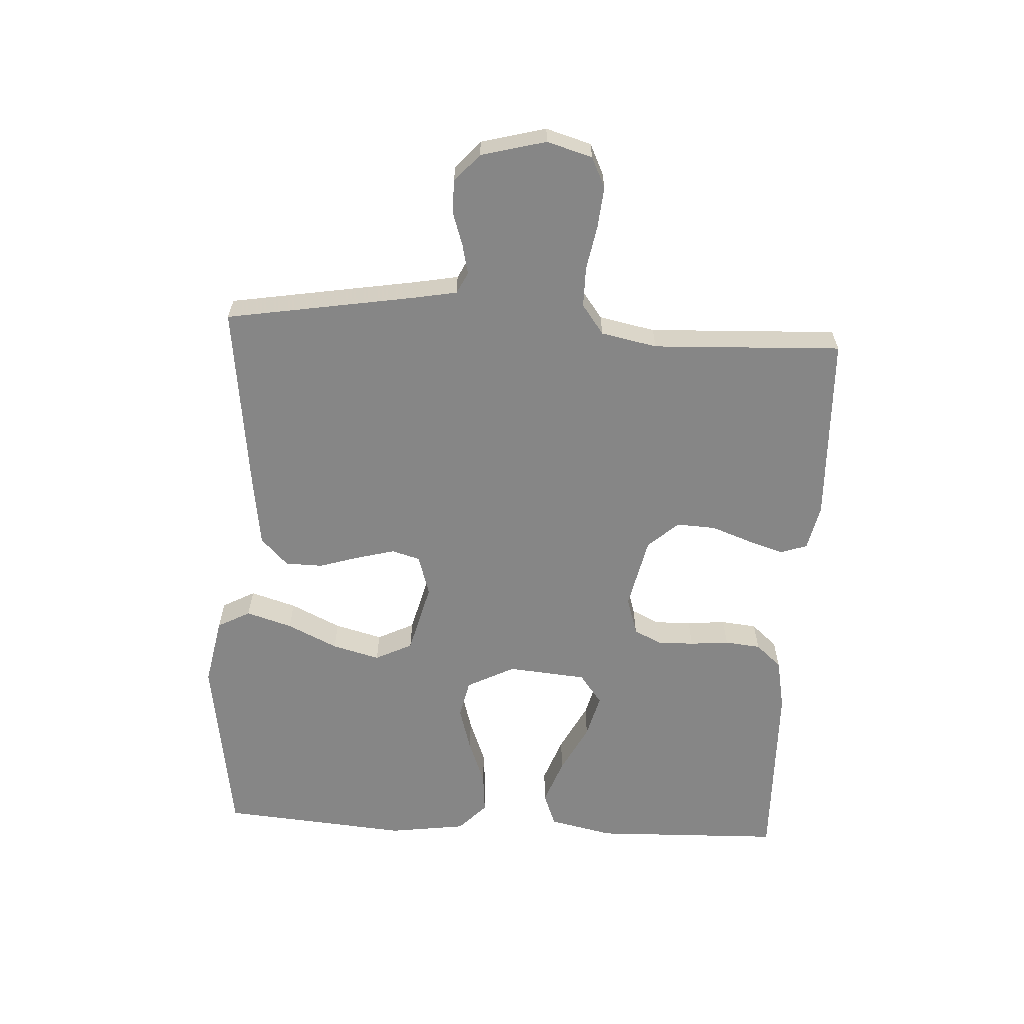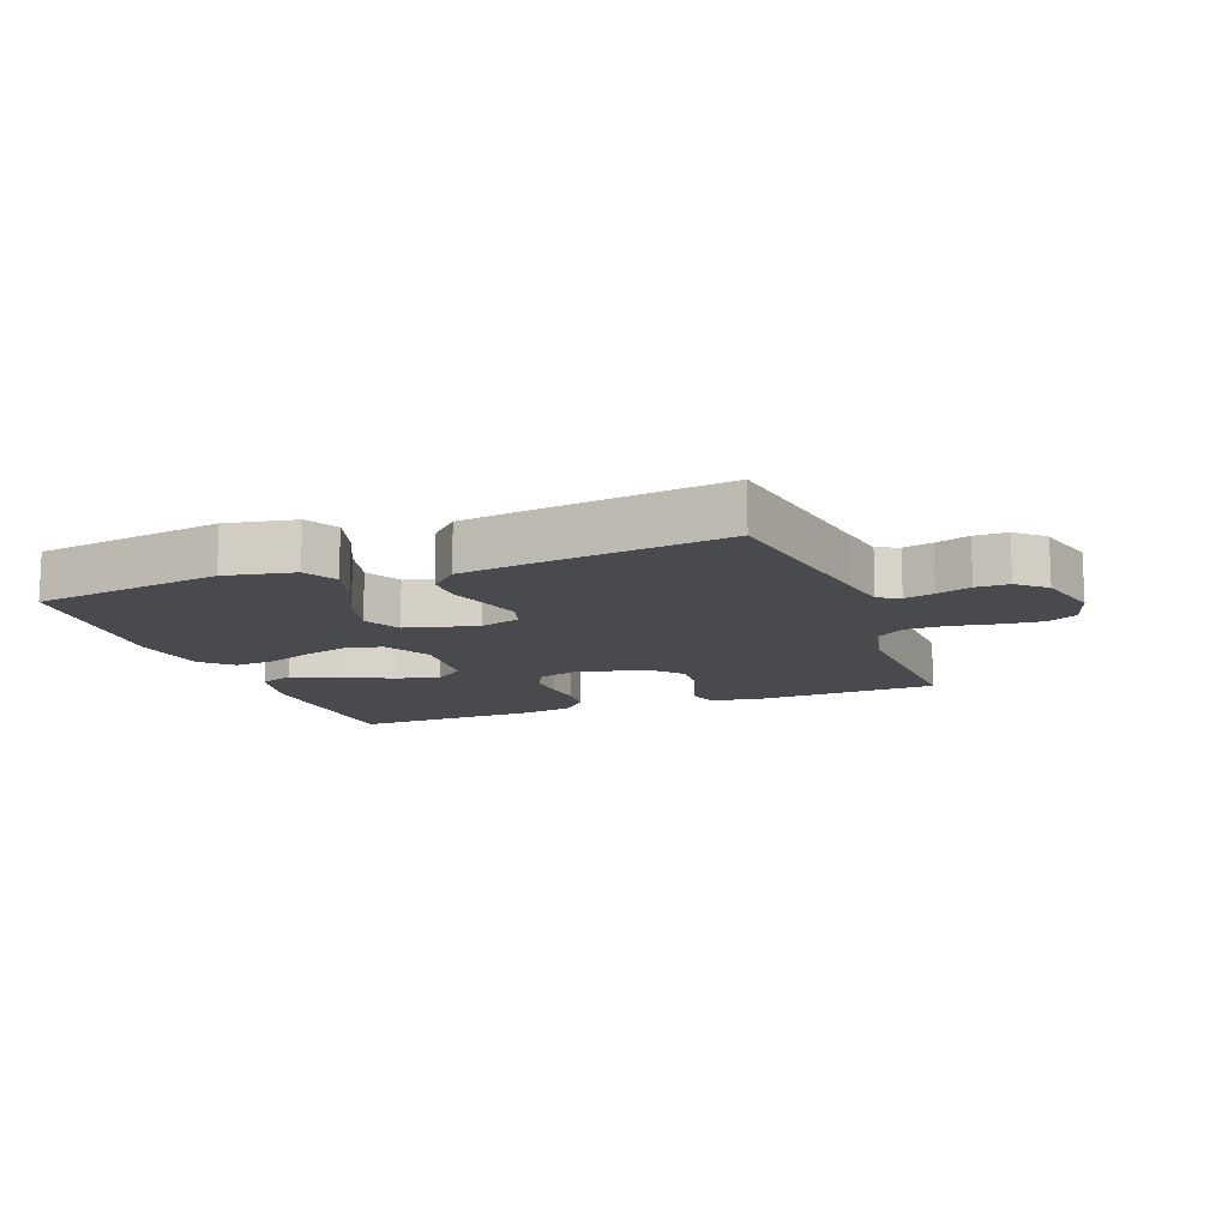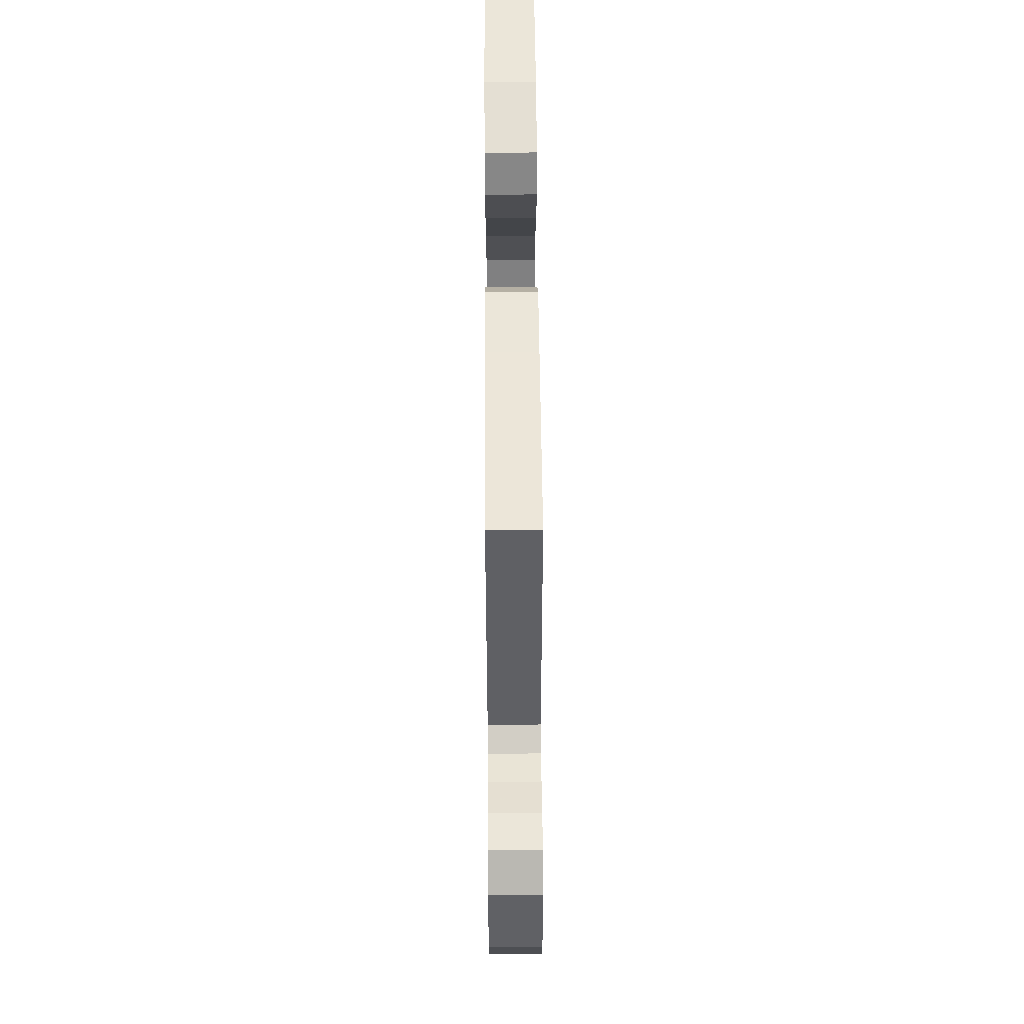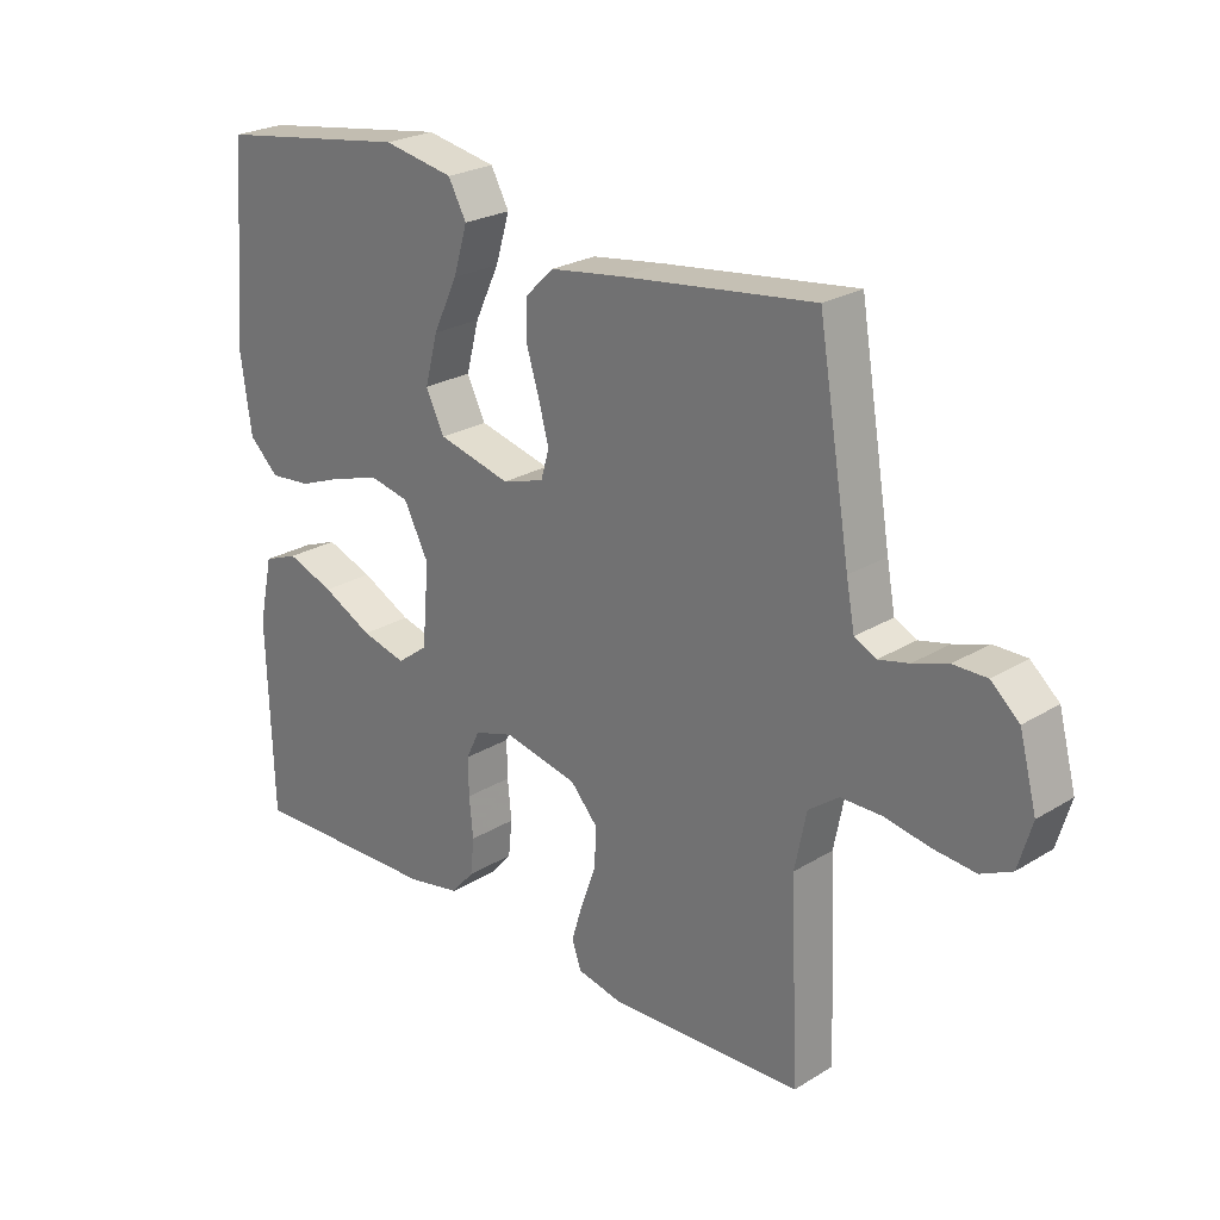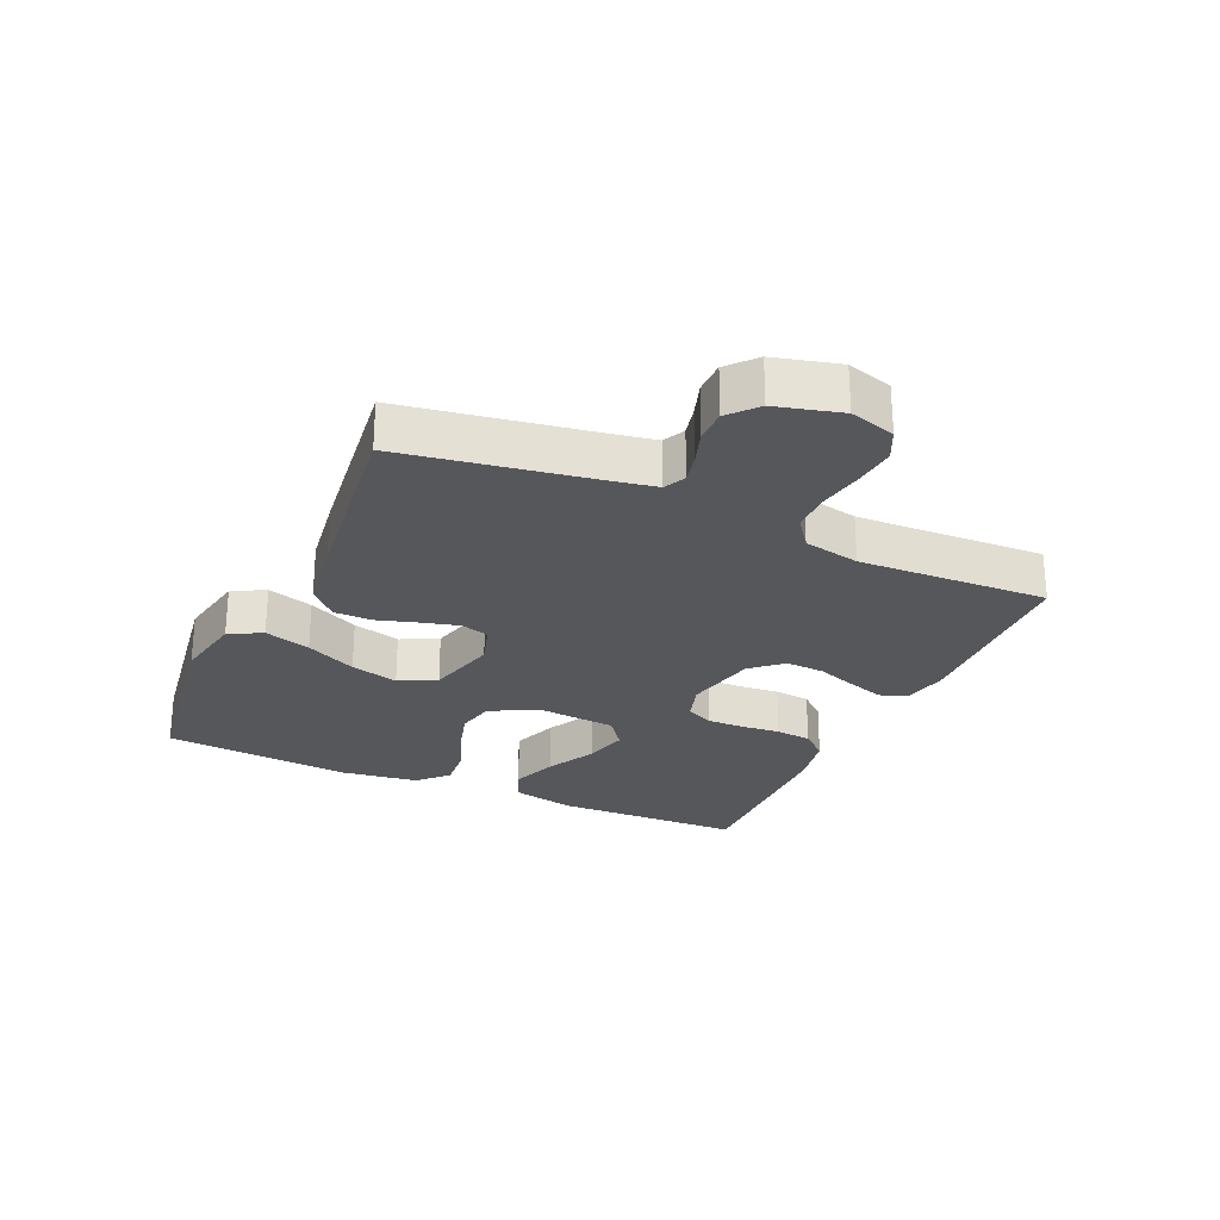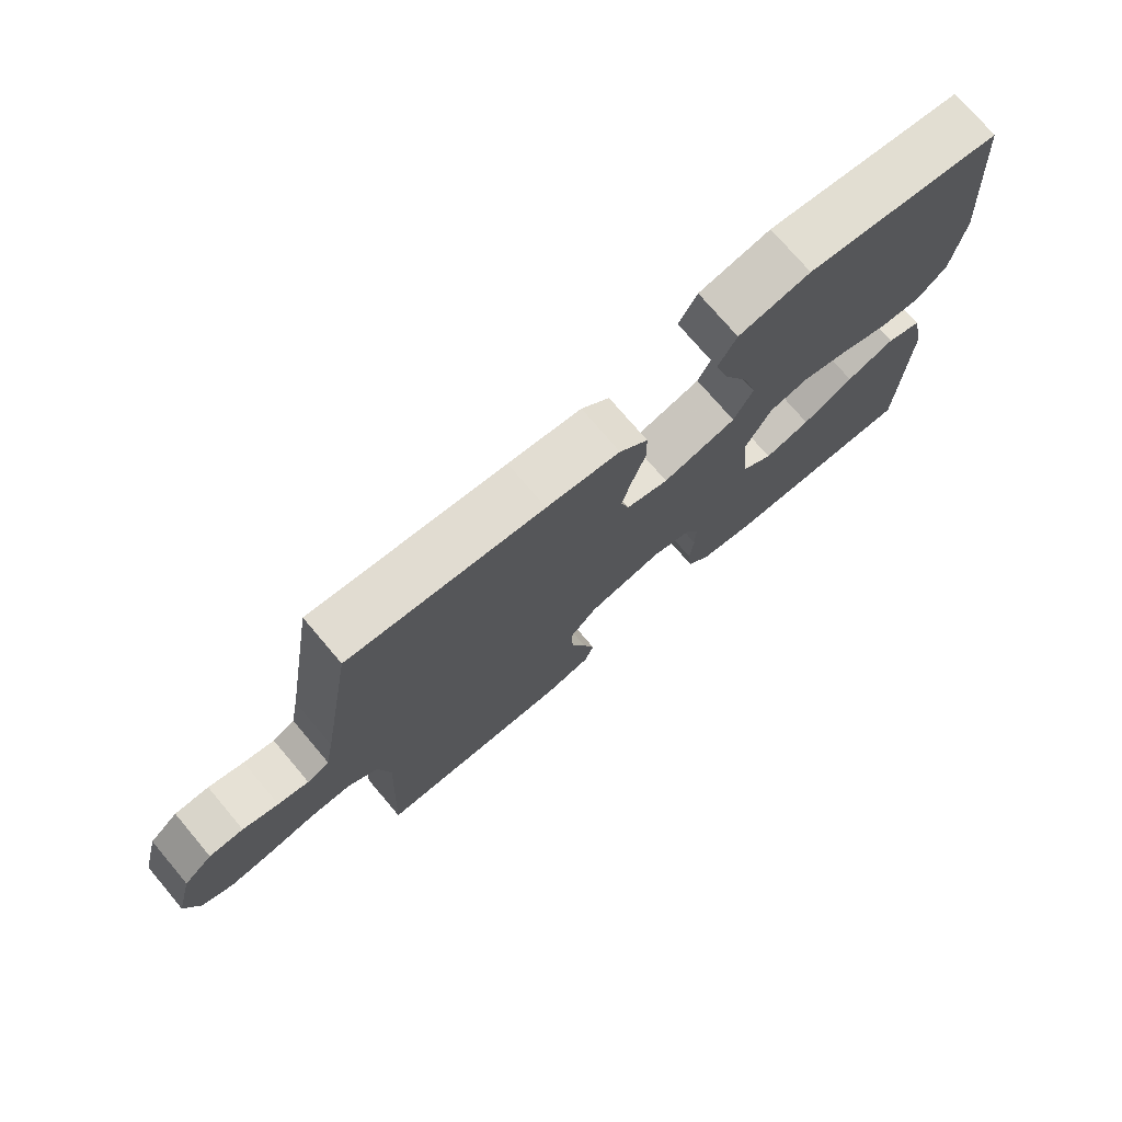
<metadata>
{"format":"obj","ext":"obj","renderer":"f3d","projection":"perspective","resolution":1024,"background":"white","views":[{"elev":-62.0,"azim":86.8,"up":"+Y"},{"elev":-12.9,"azim":20.5,"up":"+Y"},{"elev":56.0,"azim":89.6,"up":"+Z"},{"elev":24.5,"azim":44.9,"up":"+Z"},{"elev":-26.4,"azim":65.7,"up":"+Y"},{"elev":74.4,"azim":139.7,"up":"+Z"}]}
</metadata>
<code>
v 0.5 0.07 -0.5
v 0.2 0.07 -0.511
v 0.128 0.07 -0.495
v 0.114 0.07 -0.453
v 0.132 0.07 -0.395
v 0.155 0.07 -0.331
v 0.158 0.07 -0.269
v 0.115 0.07 -0.221
v 0 0.07 -0.196
v -0.061 0.07 -0.215
v -0.082 0.07 -0.259
v -0.081 0.07 -0.317
v -0.075 0.07 -0.379
v -0.081 0.07 -0.436
v -0.117 0.07 -0.477
v -0.2 0.07 -0.493
v -0.5 0.07 -0.5
v -0.509 0.07 -0.2
v -0.487 0.07 -0.098
v -0.433 0.07 -0.077
v -0.359 0.07 -0.104
v -0.281 0.07 -0.144
v -0.211 0.07 -0.162
v -0.163 0.07 -0.126
v -0.152 0.07 0
v -0.191 0.07 0.076
v -0.252 0.07 0.089
v -0.324 0.07 0.068
v -0.397 0.07 0.04
v -0.462 0.07 0.034
v -0.508 0.07 0.078
v -0.525 0.07 0.2
v -0.5 0.07 0.5
v -0.2 0.07 0.545
v -0.09 0.07 0.524
v -0.062 0.07 0.472
v -0.084 0.07 0.399
v -0.122 0.07 0.319
v -0.142 0.07 0.243
v -0.113 0.07 0.184
v 0 0.07 0.155
v 0.065 0.07 0.175
v 0.078 0.07 0.22
v 0.062 0.07 0.28
v 0.042 0.07 0.345
v 0.043 0.07 0.404
v 0.087 0.07 0.447
v 0.2 0.07 0.463
v 0.5 0.07 0.5
v 0.55 0.07 0.2
v 0.563 0.07 0.13
v 0.597 0.07 0.113
v 0.644 0.07 0.124
v 0.698 0.07 0.142
v 0.75 0.07 0.142
v 0.794 0.07 0.103
v 0.821 0.07 0
v 0.8 0.07 -0.072
v 0.752 0.07 -0.095
v 0.687 0.07 -0.089
v 0.616 0.07 -0.076
v 0.552 0.07 -0.076
v 0.505 0.07 -0.111
v 0.487 0.07 -0.2
v 0.5 0 -0.5
v 0.2 0 -0.511
v 0.128 0 -0.495
v 0.114 0 -0.453
v 0.132 0 -0.395
v 0.155 0 -0.331
v 0.158 0 -0.269
v 0.115 0 -0.221
v 0 0 -0.196
v -0.061 0 -0.215
v -0.082 0 -0.259
v -0.081 0 -0.317
v -0.075 0 -0.379
v -0.081 0 -0.436
v -0.117 0 -0.477
v -0.2 0 -0.493
v -0.5 0 -0.5
v -0.509 0 -0.2
v -0.487 0 -0.098
v -0.433 0 -0.077
v -0.359 0 -0.104
v -0.281 0 -0.144
v -0.211 0 -0.162
v -0.163 0 -0.126
v -0.152 0 0
v -0.191 0 0.076
v -0.252 0 0.089
v -0.324 0 0.068
v -0.397 0 0.04
v -0.462 0 0.034
v -0.508 0 0.078
v -0.525 0 0.2
v -0.5 0 0.5
v -0.2 0 0.545
v -0.09 0 0.524
v -0.062 0 0.472
v -0.084 0 0.399
v -0.122 0 0.319
v -0.142 0 0.243
v -0.113 0 0.184
v 0 0 0.155
v 0.065 0 0.175
v 0.078 0 0.22
v 0.062 0 0.28
v 0.042 0 0.345
v 0.043 0 0.404
v 0.087 0 0.447
v 0.2 0 0.463
v 0.5 0 0.5
v 0.55 0 0.2
v 0.563 0 0.13
v 0.597 0 0.113
v 0.644 0 0.124
v 0.698 0 0.142
v 0.75 0 0.142
v 0.794 0 0.103
v 0.821 0 0
v 0.8 0 -0.072
v 0.752 0 -0.095
v 0.687 0 -0.089
v 0.616 0 -0.076
v 0.552 0 -0.076
v 0.505 0 -0.111
v 0.487 0 -0.2
f 59 60 61
f 58 59 61
f 57 58 61
f 56 57 61
f 55 56 61
f 54 55 61
f 53 54 61
f 52 53 61 62
f 51 52 62 63
f 48 49 50
f 47 48 50
f 46 47 50
f 45 46 50
f 44 45 50
f 50 51 63
f 44 50 63
f 43 44 63
f 36 37 38
f 35 36 38
f 34 35 38
f 33 34 38
f 32 33 38
f 31 32 38
f 30 31 38
f 29 30 38
f 28 29 38
f 27 28 38 39
f 26 27 39 40
f 20 21 22
f 19 20 22
f 18 19 22
f 17 18 22
f 16 17 22
f 15 16 22
f 14 15 22
f 13 14 22
f 12 13 22
f 11 12 22 23
f 10 11 23 24
f 4 5 6
f 3 4 6
f 2 3 6
f 1 2 6
f 64 1 6
f 64 6 7
f 64 7 8
f 63 64 8
f 43 63 8
f 42 43 8
f 41 42 8 9
f 40 41 9
f 26 40 9
f 25 26 9
f 9 10 24 25
f 125 124 123
f 125 123 122
f 125 122 121
f 125 121 120
f 125 120 119
f 125 119 118
f 125 118 117
f 126 125 117 116
f 127 126 116 115
f 114 113 112
f 114 112 111
f 114 111 110
f 114 110 109
f 114 109 108
f 127 115 114
f 127 114 108
f 127 108 107
f 102 101 100
f 102 100 99
f 102 99 98
f 102 98 97
f 102 97 96
f 102 96 95
f 102 95 94
f 102 94 93
f 102 93 92
f 103 102 92 91
f 104 103 91 90
f 86 85 84
f 86 84 83
f 86 83 82
f 86 82 81
f 86 81 80
f 86 80 79
f 86 79 78
f 86 78 77
f 86 77 76
f 87 86 76 75
f 88 87 75 74
f 70 69 68
f 70 68 67
f 70 67 66
f 70 66 65
f 70 65 128
f 71 70 128
f 72 71 128
f 72 128 127
f 72 127 107
f 72 107 106
f 73 72 106 105
f 73 105 104
f 73 104 90
f 73 90 89
f 89 88 74 73
f 1 65 66 2
f 2 66 67 3
f 3 67 68 4
f 4 68 69 5
f 5 69 70 6
f 6 70 71 7
f 7 71 72 8
f 8 72 73 9
f 9 73 74 10
f 10 74 75 11
f 11 75 76 12
f 12 76 77 13
f 13 77 78 14
f 14 78 79 15
f 15 79 80 16
f 16 80 81 17
f 17 81 82 18
f 18 82 83 19
f 19 83 84 20
f 20 84 85 21
f 21 85 86 22
f 22 86 87 23
f 23 87 88 24
f 24 88 89 25
f 25 89 90 26
f 26 90 91 27
f 27 91 92 28
f 28 92 93 29
f 29 93 94 30
f 30 94 95 31
f 31 95 96 32
f 32 96 97 33
f 33 97 98 34
f 34 98 99 35
f 35 99 100 36
f 36 100 101 37
f 37 101 102 38
f 38 102 103 39
f 39 103 104 40
f 40 104 105 41
f 41 105 106 42
f 42 106 107 43
f 43 107 108 44
f 44 108 109 45
f 45 109 110 46
f 46 110 111 47
f 47 111 112 48
f 48 112 113 49
f 49 113 114 50
f 50 114 115 51
f 51 115 116 52
f 52 116 117 53
f 53 117 118 54
f 54 118 119 55
f 55 119 120 56
f 56 120 121 57
f 57 121 122 58
f 58 122 123 59
f 59 123 124 60
f 60 124 125 61
f 61 125 126 62
f 62 126 127 63
f 63 127 128 64
f 64 128 65 1

</code>
